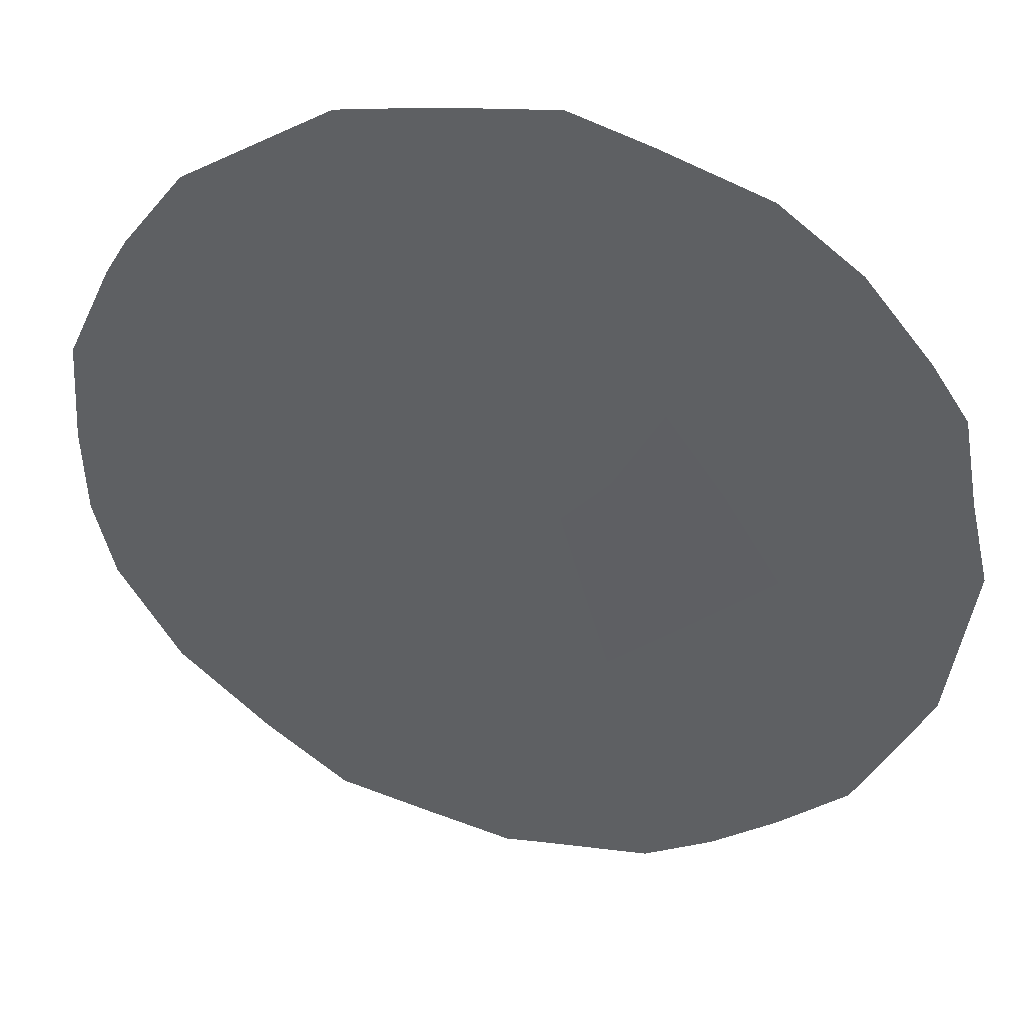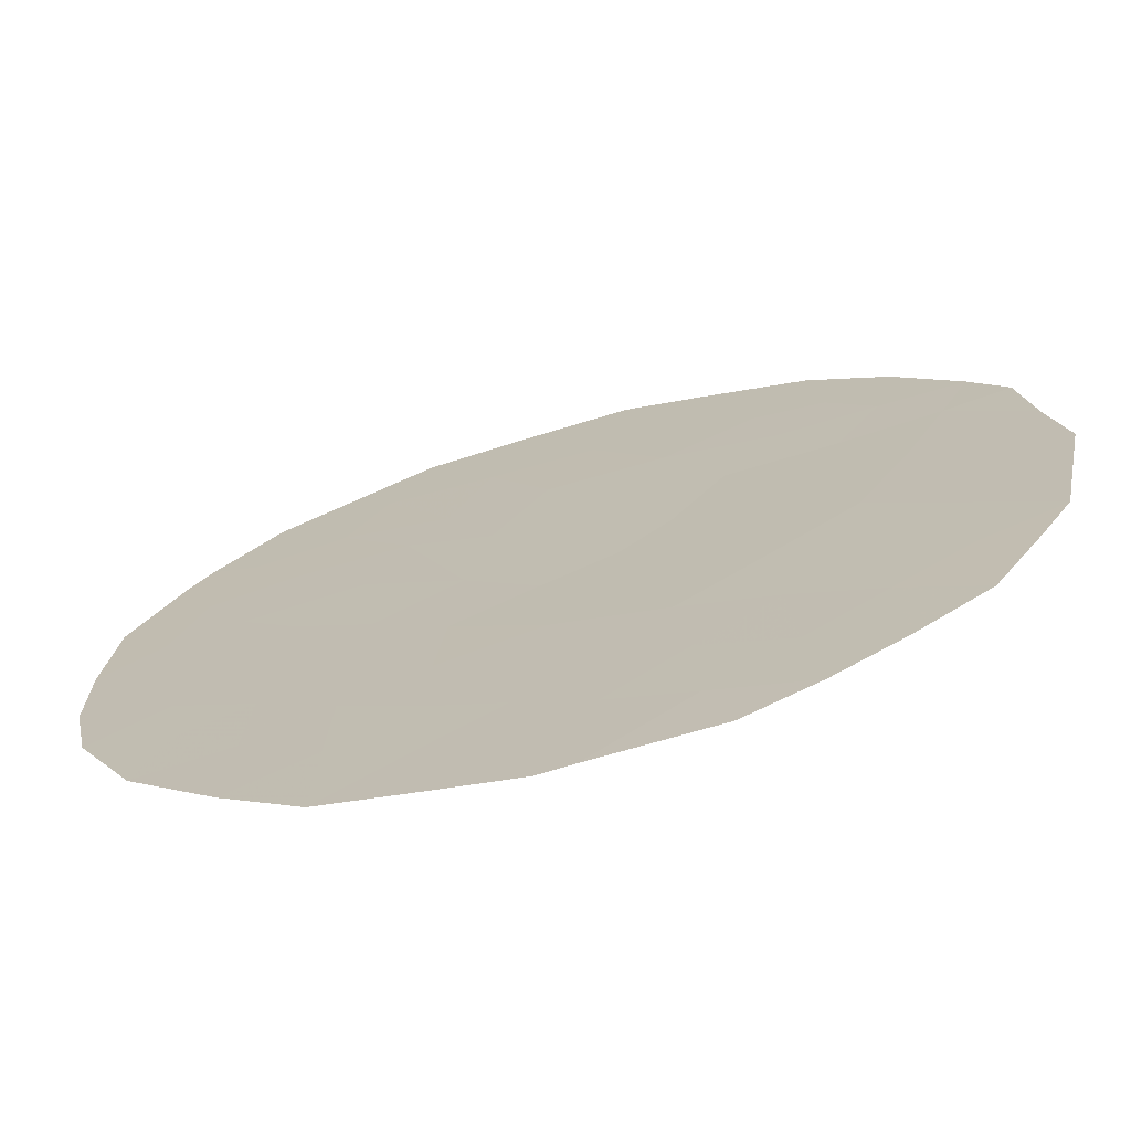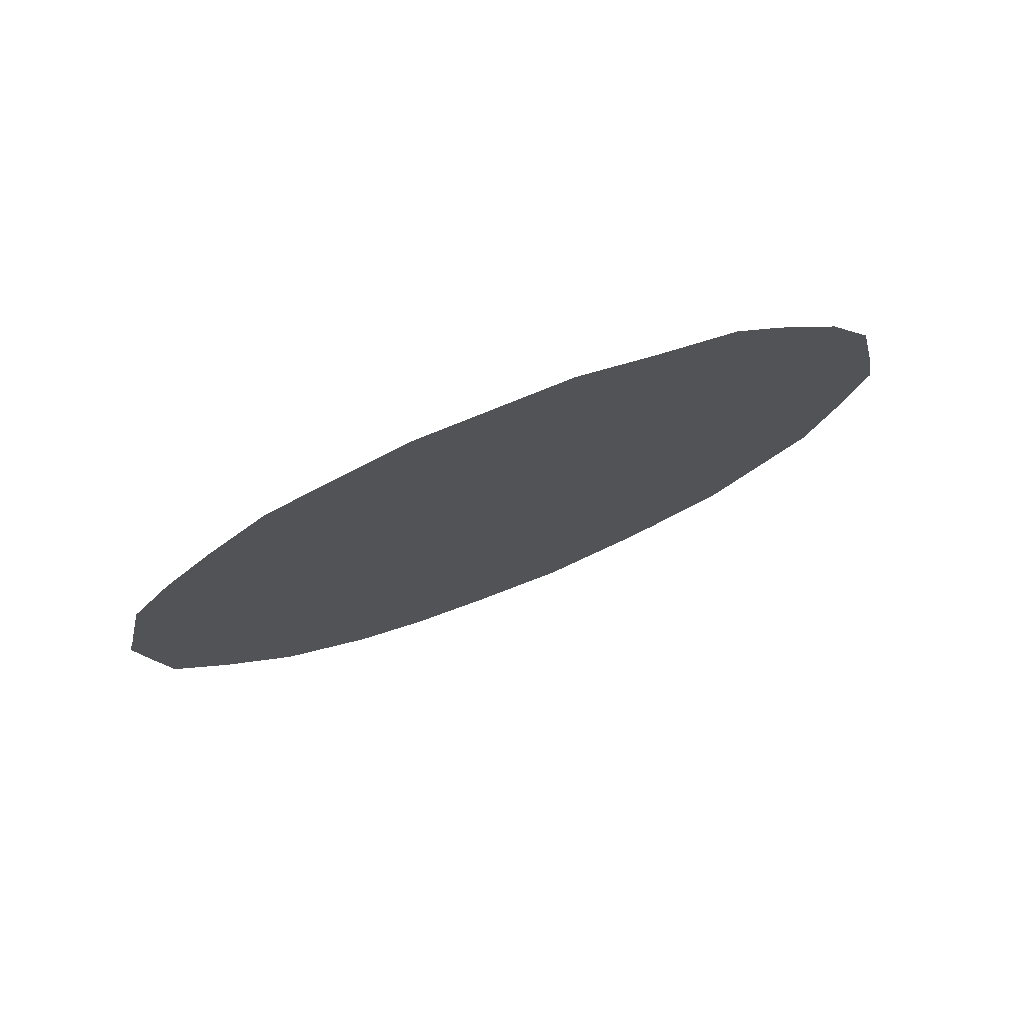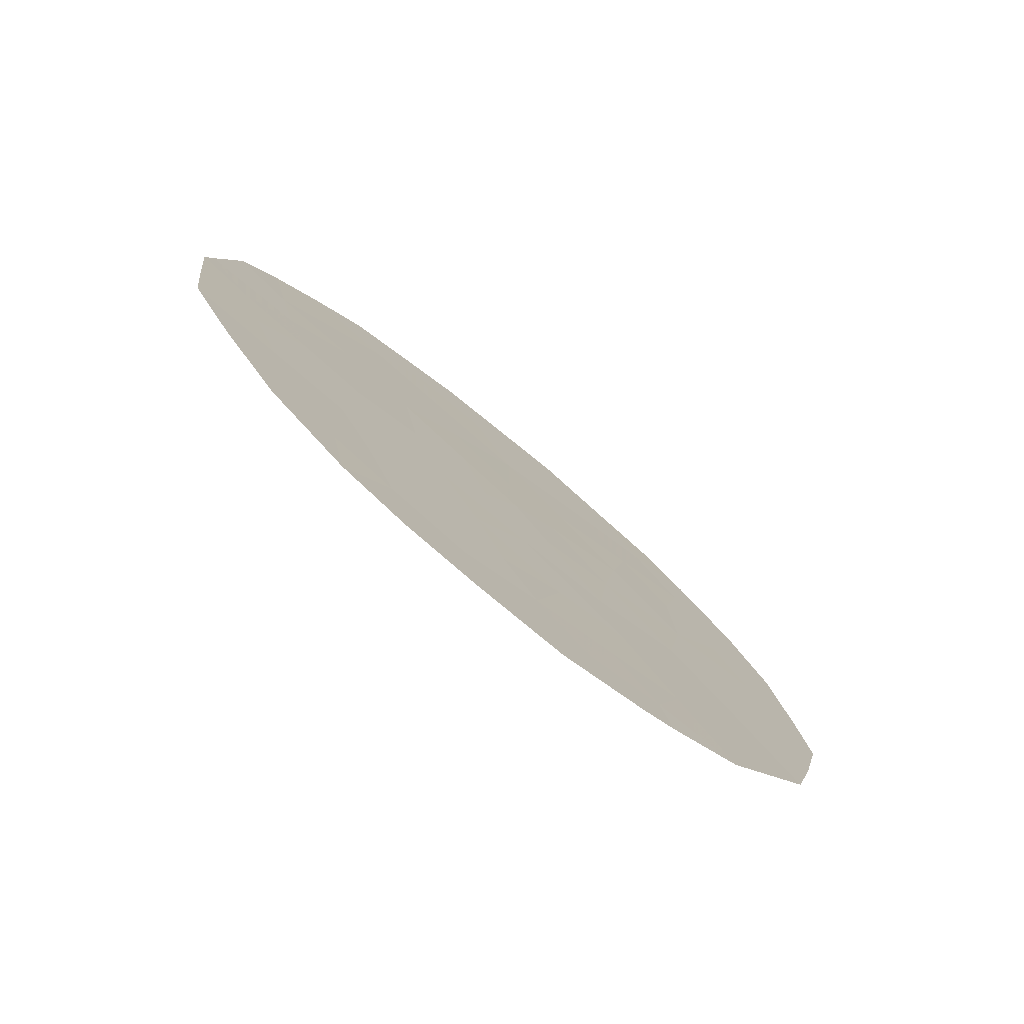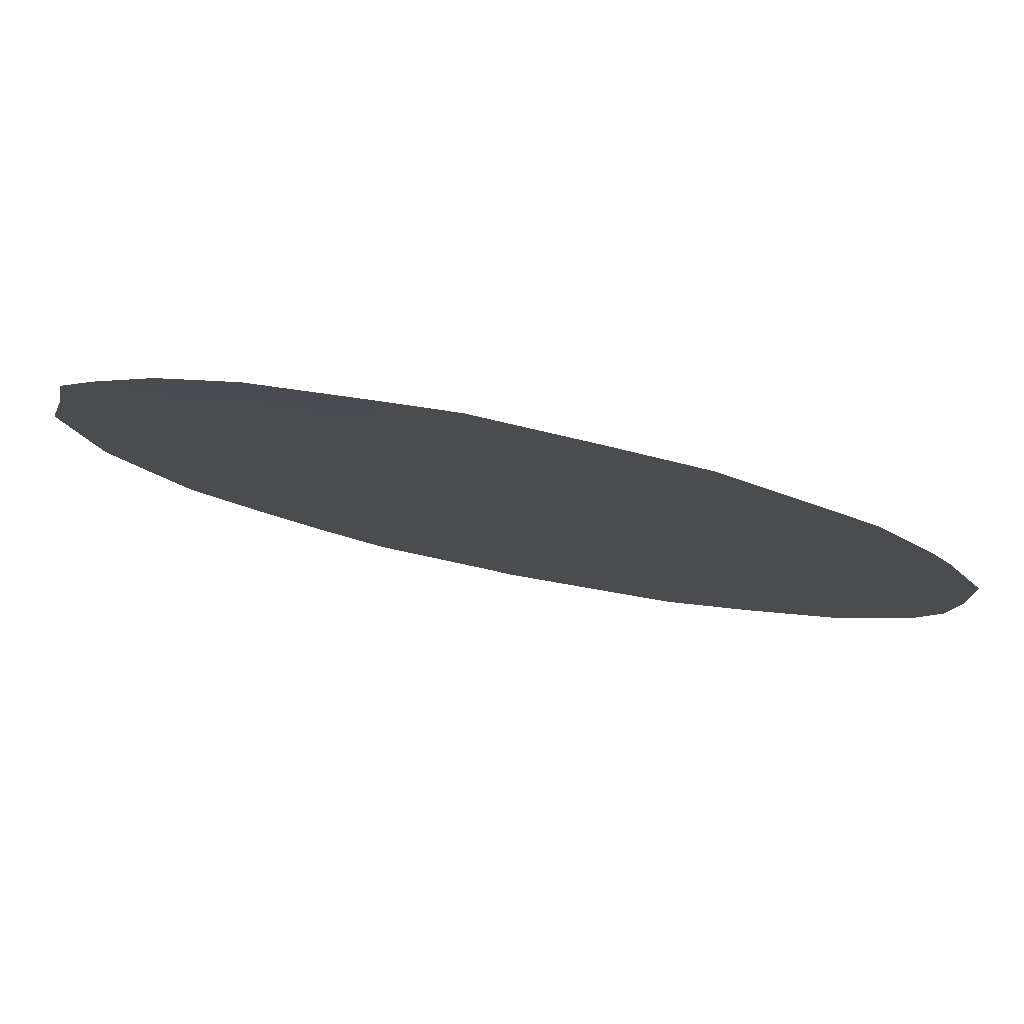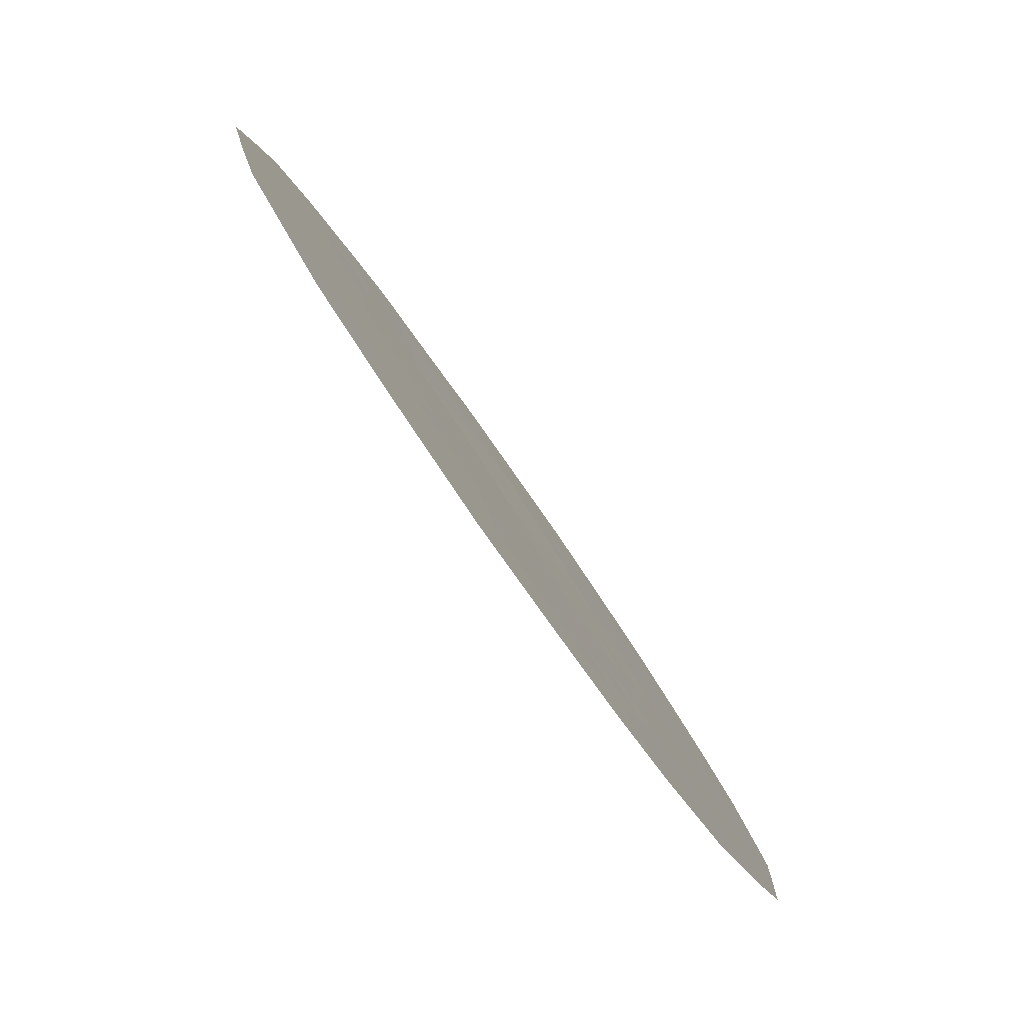
<metadata>
{"format":"obj","ext":"obj","renderer":"f3d","projection":"perspective","resolution":1024,"background":"white","views":[{"elev":75.2,"azim":104.7,"up":"+Z"},{"elev":-34.5,"azim":108.6,"up":"+Z"},{"elev":77.7,"azim":-147.2,"up":"+Y"},{"elev":-76.4,"azim":-164.3,"up":"+Y"},{"elev":44.9,"azim":-76.6,"up":"+Z"},{"elev":6.6,"azim":-1.5,"up":"+Z"}]}
</metadata>
<code>
v 69.05 -17.01 69.95
v 69.8 -21.73 68.76
v 68.75 -14.86 70.44
v 68.07 -16.94 71.35
v 68.64 -21.21 70.42
v 69.98 -17.82 68.6
v 70.93 -21.82 67.15
v 72.2 -16.45 65.5
v 71.02 -17.01 67.16
v 71.86 -18.2 65.93
v 70.06 -15.49 68.58
v 69.23 -19.36 69.63
v 71.44 -19.96 66.49
v 70.3 -20.14 68.08
v 67.55 -18.46 72.04
v 71.38 -15.01 66.7
v 70.89 -18.2 67.3
v 72.76 -17.32 64.67
v 72.8 -17.66 64.6
v 69.66 -13.53 69.18
v 70.7 -13.54 67.71
v 68.98 -22.82 69.89
v 68.74 -22.64 70.23
v 68.21 -22.13 70.99
v 68.28 -14.68 71.11
v 68.59 -14.19 70.68
v 72.65 -19.64 64.76
v 69.14 -13.87 69.9
v 67.82 -15.52 71.73
v 67.49 -16.48 72.17
v 72.61 -16.08 64.91
v 72.34 -15.4 65.31
v 72.02 -14.77 65.79
v 70.8 -22.86 67.31
v 70.25 -23.04 68.08
v 71.28 -22.51 66.64
v 67.23 -18.56 72.48
v 71.62 -14.11 66.37
v 69.61 -23.13 68.99
v 67.33 -17.68 72.36
v 67.56 -20.71 71.97
v 70.59 -19.26 67.69
v 70.25 -18.5 68.2
v 71.6 -16.68 66.34
v 71.17 -15.98 66.97
v 72.06 -17.36 65.67
v 72.4 -17.98 65.17
v 71.46 -17.62 66.52
v 69.79 -14.36 68.98
v 70.18 -13.53 68.44
v 70.41 -14.43 68.11
v 69.19 -21.46 69.64
v 69.39 -22.32 69.32
v 68.83 -22.1 70.12
v 68.46 -17.79 70.77
v 68.52 -16.6 70.73
v 71.67 -19.08 66.17
v 72.22 -18.88 65.39
v 72.01 -19.81 65.68
v 69.06 -20.33 69.84
v 69.61 -20.54 69.07
v 68.71 -20.03 70.36
v 68.59 -19 70.56
v 68.13 -20.95 71.14
v 67.89 -21.43 71.47
v 69.36 -15.11 69.58
v 68.07 -16.17 71.37
v 68.38 -15.57 70.94
v 70.88 -20.07 67.27
v 71.16 -20.87 66.85
v 72.73 -18.62 64.67
v 71.15 -19.19 66.92
v 71.39 -18.44 66.59
v 69.52 -16.25 69.31
v 70.05 -16.77 68.54
v 69.62 -17.39 69.12
v 70.58 -16.3 67.81
v 70.47 -17.44 67.91
v 70.75 -15.25 67.6
v 71.79 -15.71 66.1
v 68.07 -19.81 71.27
v 70.37 -22.09 67.95
v 69.94 -22.47 68.54
v 67.97 -18.71 71.44
v 67.8 -17.66 71.7
v 70.07 -21.05 68.39
v 70.99 -14.34 67.28
v 71.06 -13.75 67.19
v 71.7 -20.75 66.08
v 71.39 -21.54 66.5
v 72.31 -20.61 65.21
v 71.86 -21.7 65.82
v 67.39 -19.74 72.22
v 68.92 -15.88 70.17
v 69.16 -18.18 69.77
v 70.6 -21.09 67.64
v 69.9 -19.39 68.68
v 69.69 -18.43 69
v 67.6 -19.67 71.93
f 17 42 43
f 44 45 80
f 48 44 46
f 49 50 51
f 52 53 54
f 5 54 24
f 3 25 26
f 57 58 59
f 52 60 61
f 64 24 65
f 11 66 49
f 4 30 67
f 3 68 25
f 96 69 70
f 47 71 58
f 57 72 73
f 74 75 76
f 77 78 75
f 77 79 45
f 8 32 31
f 8 80 32
f 3 26 28
f 43 97 98
f 7 36 34
f 84 85 55
f 79 51 87
f 2 83 53
f 53 83 39
f 70 89 90
f 59 91 89
f 84 81 99
f 16 38 33
f 72 69 42
f 15 37 40
f 73 17 48
f 56 68 94
f 94 66 74
f 43 42 97
f 8 44 80
f 44 9 45
f 80 45 16
f 10 46 47
f 19 47 18
f 10 48 46
f 48 9 44
f 46 44 8
f 11 49 51
f 49 20 50
f 51 50 21
f 5 52 54
f 52 2 53
f 54 53 22
f 23 54 22
f 54 23 24
f 55 4 56
f 55 56 1
f 13 57 59
f 57 10 58
f 59 58 27
f 2 52 61
f 52 5 60
f 5 62 60
f 24 64 5
f 65 41 64
f 66 28 49
f 28 66 3
f 20 49 28
f 67 30 29
f 68 56 67
f 68 67 29
f 68 29 25
f 7 96 70
f 96 14 69
f 70 69 13
f 10 47 58
f 47 19 71
f 58 71 27
f 10 57 73
f 57 13 72
f 73 72 17
f 1 74 76
f 74 11 75
f 11 77 75
f 77 9 78
f 9 77 45
f 77 11 79
f 45 79 16
f 33 80 16
f 80 33 32
f 8 31 18
f 63 62 81
f 81 64 41
f 6 43 98
f 34 82 7
f 35 83 82
f 63 84 55
f 84 15 85
f 55 85 4
f 83 2 82
f 86 14 96
f 82 96 7
f 16 79 87
f 79 11 51
f 87 51 21
f 88 87 21
f 16 87 38
f 88 38 87
f 53 39 22
f 83 35 39
f 85 40 30
f 40 85 15
f 4 85 30
f 7 70 90
f 70 13 89
f 90 89 92
f 13 59 89
f 59 27 91
f 89 91 92
f 7 90 36
f 92 36 90
f 15 84 99
f 84 63 81
f 15 99 93
f 93 37 15
f 17 72 42
f 72 13 69
f 42 69 14
f 10 73 48
f 48 17 9
f 9 17 78
f 78 17 43
f 1 56 94
f 56 4 67
f 94 68 3
f 1 94 74
f 94 3 66
f 74 66 11
f 61 86 2
f 46 8 18
f 47 46 18
f 95 55 1
f 95 1 76
f 78 43 6
f 95 76 98
f 12 63 95
f 95 63 55
f 12 95 98
f 97 42 14
f 75 6 76
f 6 75 78
f 61 97 14
f 35 82 34
f 86 96 82
f 2 86 82
f 61 14 86
f 97 60 12
f 98 97 12
f 97 61 60
f 98 76 6
f 62 5 64
f 81 62 64
f 99 41 93
f 99 81 41
f 62 63 12
f 60 62 12

</code>
